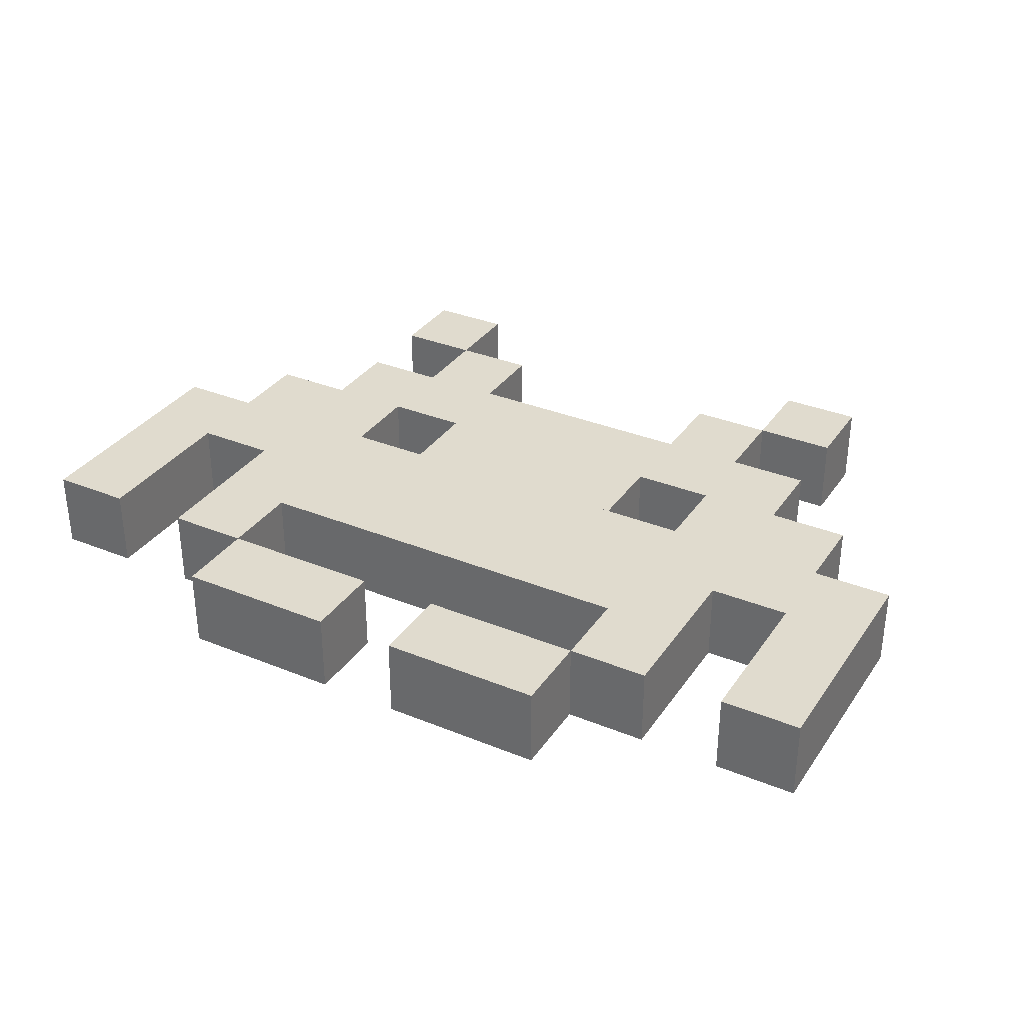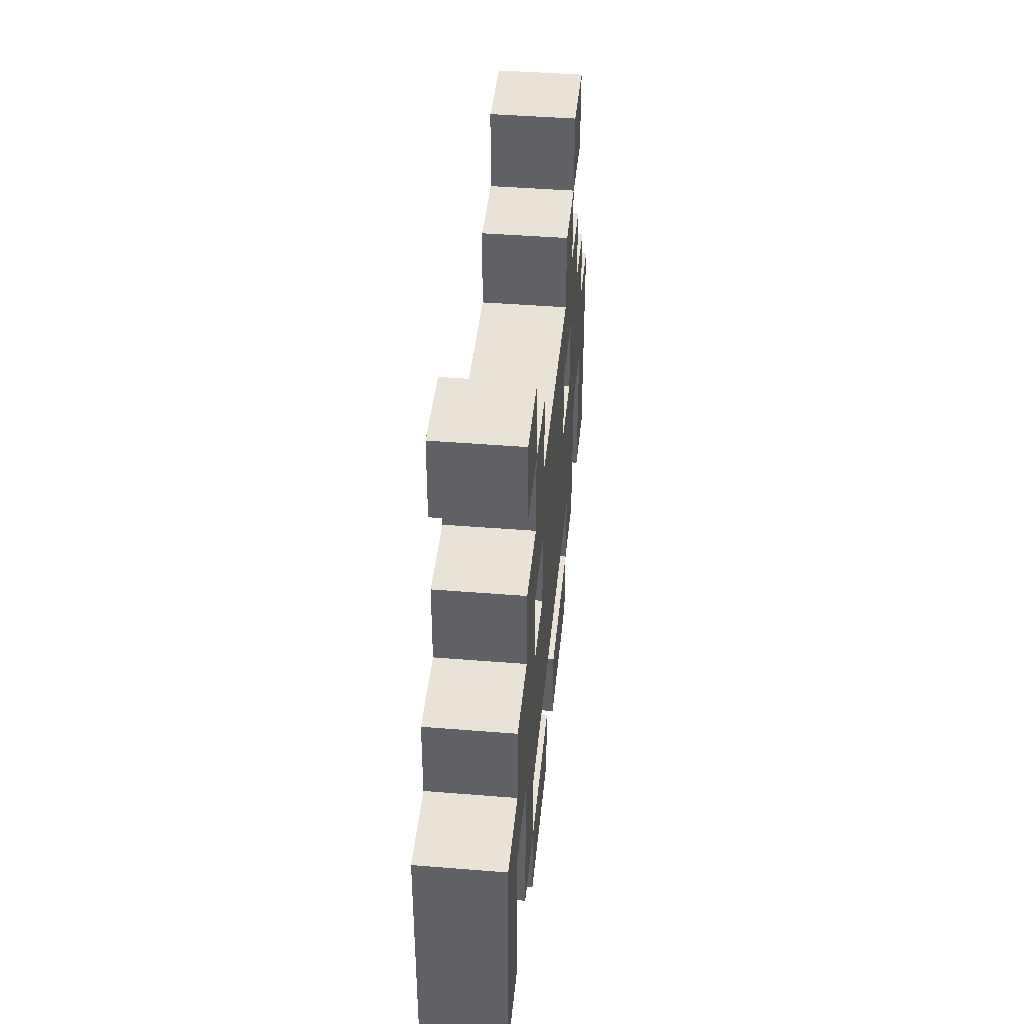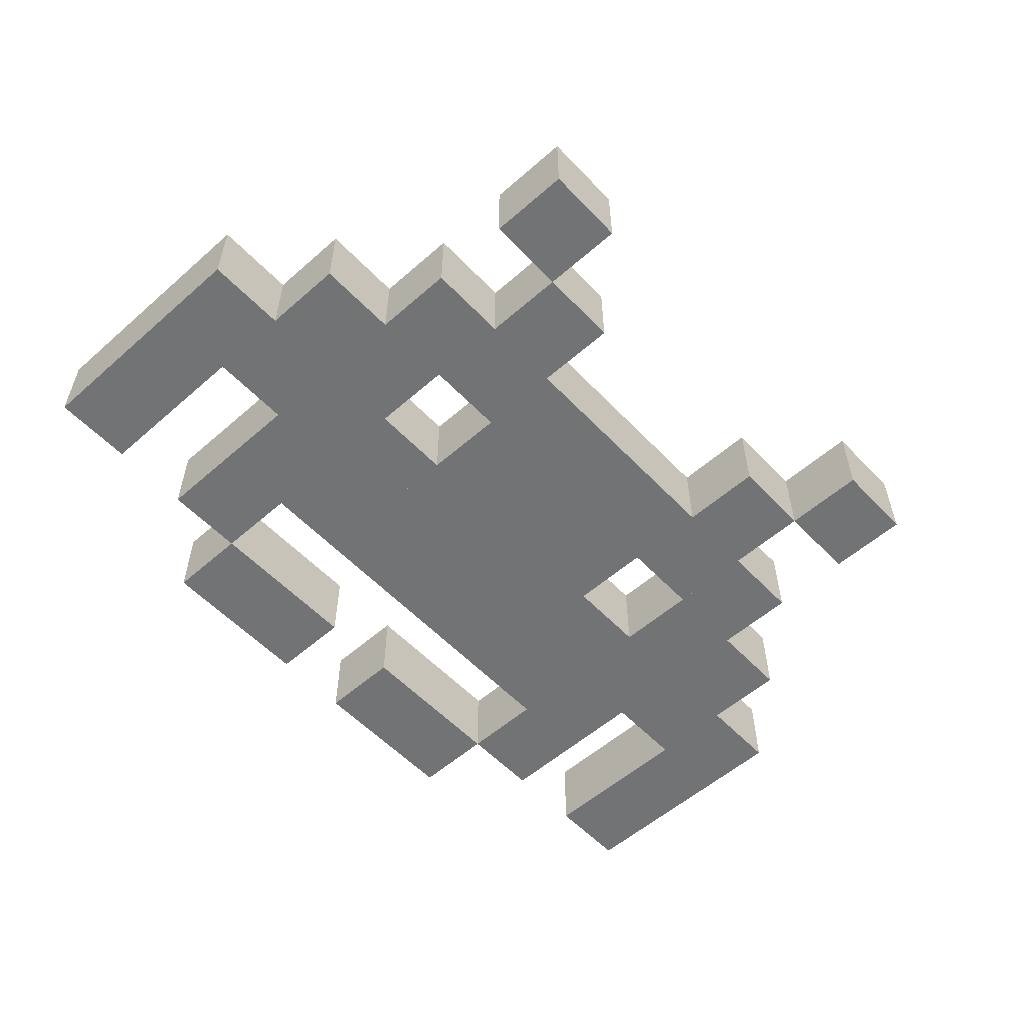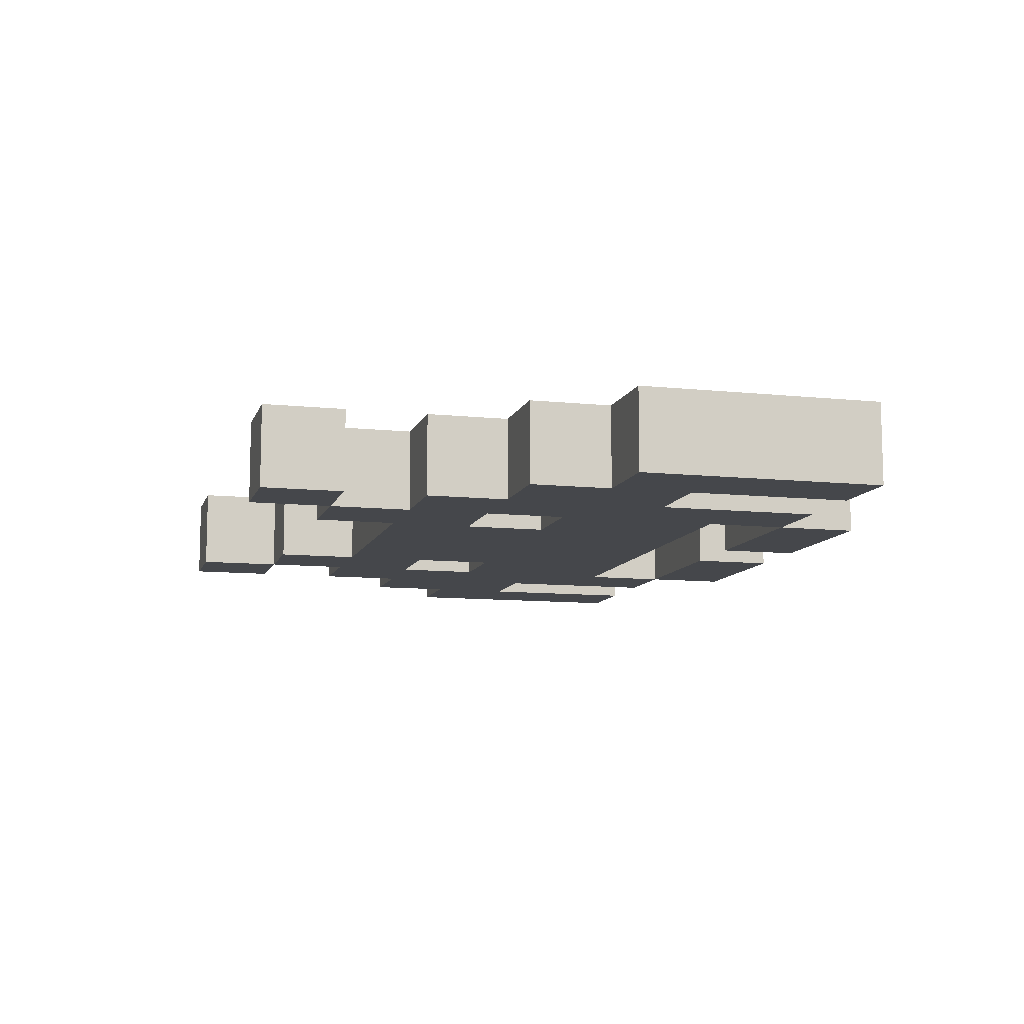
<metadata>
{"format":"obj","ext":"obj","renderer":"f3d","projection":"perspective","resolution":1024,"background":"white","views":[{"elev":33.4,"azim":29.2,"up":"+Z"},{"elev":41.8,"azim":-84.4,"up":"+Y"},{"elev":-55.8,"azim":132.6,"up":"+Z"},{"elev":-10.2,"azim":-105.1,"up":"+Z"}]}
</metadata>
<code>
o Box034
v -0.1449 1.177 0.107
v -0.1449 0.8965 0.107
v 0.1356 0.8965 0.107
v 0.1356 1.177 0.107
v 0.1356 0.8965 -0.1735
v -0.1449 0.8965 -0.1735
v -0.1449 1.177 -0.1735
v 0.1356 1.177 -0.1735
v -0.706 2.299 0.107
v -0.706 2.019 0.107
v -0.4254 2.019 0.107
v -0.4254 2.299 0.107
v -0.4254 2.019 -0.1735
v -0.706 2.019 -0.1735
v -0.706 2.299 -0.1735
v -0.4254 2.299 -0.1735
v 0.1356 1.177 0.107
v 0.1356 0.8965 0.107
v 0.4162 0.8965 0.107
v 0.4162 1.177 0.107
v 0.4162 0.8965 -0.1735
v 0.1356 0.8965 -0.1735
v 0.1356 1.177 -0.1735
v 0.4162 1.177 -0.1735
v -0.706 0.6159 0.107
v -0.706 0.3354 0.107
v -0.4254 0.3354 0.107
v -0.4254 0.6159 0.107
v -0.4254 0.3354 -0.1735
v -0.706 0.3354 -0.1735
v -0.706 0.6159 -0.1735
v -0.4254 0.6159 -0.1735
v -0.1449 1.738 0.107
v -0.1449 1.458 0.107
v 0.1356 1.458 0.107
v 0.1356 1.738 0.107
v 0.1356 1.458 -0.1735
v -0.1449 1.458 -0.1735
v -0.1449 1.738 -0.1735
v 0.1356 1.738 -0.1735
v -1.267 1.738 0.107
v -1.267 1.458 0.107
v -0.9865 1.458 0.107
v -0.9865 1.738 0.107
v -0.9865 1.458 -0.1735
v -1.267 1.458 -0.1735
v -1.267 1.738 -0.1735
v -0.9865 1.738 -0.1735
v -0.9865 1.177 0.107
v -0.9865 0.8965 0.107
v -0.706 0.8965 0.107
v -0.706 1.177 0.107
v -0.706 0.8965 -0.1735
v -0.9865 0.8965 -0.1735
v -0.9865 1.177 -0.1735
v -0.706 1.177 -0.1735
v 1.258 0.8965 0.107
v 1.258 0.6159 0.107
v 1.538 0.6159 0.107
v 1.538 0.8965 0.107
v 1.538 0.6159 -0.1735
v 1.258 0.6159 -0.1735
v 1.258 0.8965 -0.1735
v 1.538 0.8965 -0.1735
v 0.4162 0.6159 0.107
v 0.4162 0.3354 0.107
v 0.6967 0.3354 0.107
v 0.6967 0.6159 0.107
v 0.6967 0.3354 -0.1735
v 0.4162 0.3354 -0.1735
v 0.4162 0.6159 -0.1735
v 0.6967 0.6159 -0.1735
v -0.4254 1.458 0.107
v -0.4254 1.177 0.107
v -0.1449 1.177 0.107
v -0.1449 1.458 0.107
v -0.1449 1.177 -0.1735
v -0.4254 1.177 -0.1735
v -0.4254 1.458 -0.1735
v -0.1449 1.458 -0.1735
v 1.258 1.458 0.107
v 1.258 1.177 0.107
v 1.538 1.177 0.107
v 1.538 1.458 0.107
v 1.538 1.177 -0.1735
v 1.258 1.177 -0.1735
v 1.258 1.458 -0.1735
v 1.538 1.458 -0.1735
v -1.548 0.8965 0.107
v -1.548 0.6159 0.107
v -1.267 0.6159 0.107
v -1.267 0.8965 0.107
v -1.267 0.6159 -0.1735
v -1.548 0.6159 -0.1735
v -1.548 0.8965 -0.1735
v -1.267 0.8965 -0.1735
v -0.706 1.458 0.107
v -0.706 1.177 0.107
v -0.4254 1.177 0.107
v -0.4254 1.458 0.107
v -0.4254 1.177 -0.1735
v -0.706 1.177 -0.1735
v -0.706 1.458 -0.1735
v -0.4254 1.458 -0.1735
v 1.258 1.177 0.107
v 1.258 0.8965 0.107
v 1.538 0.8965 0.107
v 1.538 1.177 0.107
v 1.538 0.8965 -0.1735
v 1.258 0.8965 -0.1735
v 1.258 1.177 -0.1735
v 1.538 1.177 -0.1735
v 0.6967 1.177 0.107
v 0.6967 0.8965 0.107
v 0.9773 0.8965 0.107
v 0.9773 1.177 0.107
v 0.9773 0.8965 -0.1735
v 0.6967 0.8965 -0.1735
v 0.6967 1.177 -0.1735
v 0.9773 1.177 -0.1735
v -0.9865 1.738 0.107
v -0.9865 1.458 0.107
v -0.706 1.458 0.107
v -0.706 1.738 0.107
v -0.706 1.458 -0.1735
v -0.9865 1.458 -0.1735
v -0.9865 1.738 -0.1735
v -0.706 1.738 -0.1735
v -0.9865 1.458 0.107
v -0.9865 1.177 0.107
v -0.706 1.177 0.107
v -0.706 1.458 0.107
v -0.706 1.177 -0.1735
v -0.9865 1.177 -0.1735
v -0.9865 1.458 -0.1735
v -0.706 1.458 -0.1735
v 0.6967 1.738 0.107
v 0.6967 1.458 0.107
v 0.9773 1.458 0.107
v 0.9773 1.738 0.107
v 0.9773 1.458 -0.1735
v 0.6967 1.458 -0.1735
v 0.6967 1.738 -0.1735
v 0.9773 1.738 -0.1735
v 0.6967 0.8965 0.107
v 0.6967 0.6159 0.107
v 0.9773 0.6159 0.107
v 0.9773 0.8965 0.107
v 0.9773 0.6159 -0.1735
v 0.6967 0.6159 -0.1735
v 0.6967 0.8965 -0.1735
v 0.9773 0.8965 -0.1735
v 0.1356 0.6159 0.107
v 0.1356 0.3354 0.107
v 0.4162 0.3354 0.107
v 0.4162 0.6159 0.107
v 0.4162 0.3354 -0.1735
v 0.1356 0.3354 -0.1735
v 0.1356 0.6159 -0.1735
v 0.4162 0.6159 -0.1735
v -0.4254 1.177 0.107
v -0.4254 0.8965 0.107
v -0.1449 0.8965 0.107
v -0.1449 1.177 0.107
v -0.1449 0.8965 -0.1735
v -0.4254 0.8965 -0.1735
v -0.4254 1.177 -0.1735
v -0.1449 1.177 -0.1735
v -0.706 2.019 0.107
v -0.706 1.738 0.107
v -0.4254 1.738 0.107
v -0.4254 2.019 0.107
v -0.4254 1.738 -0.1735
v -0.706 1.738 -0.1735
v -0.706 2.019 -0.1735
v -0.4254 2.019 -0.1735
v -0.706 1.177 0.107
v -0.706 0.8965 0.107
v -0.4254 0.8965 0.107
v -0.4254 1.177 0.107
v -0.4254 0.8965 -0.1735
v -0.706 0.8965 -0.1735
v -0.706 1.177 -0.1735
v -0.4254 1.177 -0.1735
v 0.1356 1.738 0.107
v 0.1356 1.458 0.107
v 0.4162 1.458 0.107
v 0.4162 1.738 0.107
v 0.4162 1.458 -0.1735
v 0.1356 1.458 -0.1735
v 0.1356 1.738 -0.1735
v 0.4162 1.738 -0.1735
v 0.4162 1.458 0.107
v 0.4162 1.177 0.107
v 0.6967 1.177 0.107
v 0.6967 1.458 0.107
v 0.6967 1.177 -0.1735
v 0.4162 1.177 -0.1735
v 0.4162 1.458 -0.1735
v 0.6967 1.458 -0.1735
v -1.548 1.458 0.107
v -1.548 1.177 0.107
v -1.267 1.177 0.107
v -1.267 1.458 0.107
v -1.267 1.177 -0.1735
v -1.548 1.177 -0.1735
v -1.548 1.458 -0.1735
v -1.267 1.458 -0.1735
v -0.4254 2.019 0.107
v -0.4254 1.738 0.107
v -0.1449 1.738 0.107
v -0.1449 2.019 0.107
v -0.1449 1.738 -0.1735
v -0.4254 1.738 -0.1735
v -0.4254 2.019 -0.1735
v -0.1449 2.019 -0.1735
v -0.4254 0.6159 0.107
v -0.4254 0.3354 0.107
v -0.1449 0.3354 0.107
v -0.1449 0.6159 0.107
v -0.1449 0.3354 -0.1735
v -0.4254 0.3354 -0.1735
v -0.4254 0.6159 -0.1735
v -0.1449 0.6159 -0.1735
v 0.9773 1.738 0.107
v 0.9773 1.458 0.107
v 1.258 1.458 0.107
v 1.258 1.738 0.107
v 1.258 1.458 -0.1735
v 0.9773 1.458 -0.1735
v 0.9773 1.738 -0.1735
v 1.258 1.738 -0.1735
v 0.4162 2.019 0.107
v 0.4162 1.738 0.107
v 0.6967 1.738 0.107
v 0.6967 2.019 0.107
v 0.6967 1.738 -0.1735
v 0.4162 1.738 -0.1735
v 0.4162 2.019 -0.1735
v 0.6967 2.019 -0.1735
v -0.1449 2.019 0.107
v -0.1449 1.738 0.107
v 0.1356 1.738 0.107
v 0.1356 2.019 0.107
v 0.1356 1.738 -0.1735
v -0.1449 1.738 -0.1735
v -0.1449 2.019 -0.1735
v 0.1356 2.019 -0.1735
v 0.4162 1.177 0.107
v 0.4162 0.8965 0.107
v 0.6967 0.8965 0.107
v 0.6967 1.177 0.107
v 0.6967 0.8965 -0.1735
v 0.4162 0.8965 -0.1735
v 0.4162 1.177 -0.1735
v 0.6967 1.177 -0.1735
v 0.4162 2.299 0.107
v 0.4162 2.019 0.107
v 0.6967 2.019 0.107
v 0.6967 2.299 0.107
v 0.6967 2.019 -0.1735
v 0.4162 2.019 -0.1735
v 0.4162 2.299 -0.1735
v 0.6967 2.299 -0.1735
v -0.9865 2.58 0.107
v -0.9865 2.299 0.107
v -0.706 2.299 0.107
v -0.706 2.58 0.107
v -0.706 2.299 -0.1735
v -0.9865 2.299 -0.1735
v -0.9865 2.58 -0.1735
v -0.706 2.58 -0.1735
v 0.1356 2.019 0.107
v 0.1356 1.738 0.107
v 0.4162 1.738 0.107
v 0.4162 2.019 0.107
v 0.4162 1.738 -0.1735
v 0.1356 1.738 -0.1735
v 0.1356 2.019 -0.1735
v 0.4162 2.019 -0.1735
v 0.6967 1.458 0.107
v 0.6967 1.177 0.107
v 0.9773 1.177 0.107
v 0.9773 1.458 0.107
v 0.9773 1.177 -0.1735
v 0.6967 1.177 -0.1735
v 0.6967 1.458 -0.1735
v 0.9773 1.458 -0.1735
v -0.1449 1.458 0.107
v -0.1449 1.177 0.107
v 0.1356 1.177 0.107
v 0.1356 1.458 0.107
v 0.1356 1.177 -0.1735
v -0.1449 1.177 -0.1735
v -0.1449 1.458 -0.1735
v 0.1356 1.458 -0.1735
v -1.267 1.458 0.107
v -1.267 1.177 0.107
v -0.9865 1.177 0.107
v -0.9865 1.458 0.107
v -0.9865 1.177 -0.1735
v -1.267 1.177 -0.1735
v -1.267 1.458 -0.1735
v -0.9865 1.458 -0.1735
v -0.9865 0.8965 0.107
v -0.9865 0.6159 0.107
v -0.706 0.6159 0.107
v -0.706 0.8965 0.107
v -0.706 0.6159 -0.1735
v -0.9865 0.6159 -0.1735
v -0.9865 0.8965 -0.1735
v -0.706 0.8965 -0.1735
v 0.6967 2.019 0.107
v 0.6967 1.738 0.107
v 0.9773 1.738 0.107
v 0.9773 2.019 0.107
v 0.9773 1.738 -0.1735
v 0.6967 1.738 -0.1735
v 0.6967 2.019 -0.1735
v 0.9773 2.019 -0.1735
v -0.9865 2.019 0.107
v -0.9865 1.738 0.107
v -0.706 1.738 0.107
v -0.706 2.019 0.107
v -0.706 1.738 -0.1735
v -0.9865 1.738 -0.1735
v -0.9865 2.019 -0.1735
v -0.706 2.019 -0.1735
v 0.6967 2.58 0.107
v 0.6967 2.299 0.107
v 0.9773 2.299 0.107
v 0.9773 2.58 0.107
v 0.9773 2.299 -0.1735
v 0.6967 2.299 -0.1735
v 0.6967 2.58 -0.1735
v 0.9773 2.58 -0.1735
v 0.9773 1.458 0.107
v 0.9773 1.177 0.107
v 1.258 1.177 0.107
v 1.258 1.458 0.107
v 1.258 1.177 -0.1735
v 0.9773 1.177 -0.1735
v 0.9773 1.458 -0.1735
v 1.258 1.458 -0.1735
v -0.4254 1.738 0.107
v -0.4254 1.458 0.107
v -0.1449 1.458 0.107
v -0.1449 1.738 0.107
v -0.1449 1.458 -0.1735
v -0.4254 1.458 -0.1735
v -0.4254 1.738 -0.1735
v -0.1449 1.738 -0.1735
v -1.548 1.177 0.107
v -1.548 0.8965 0.107
v -1.267 0.8965 0.107
v -1.267 1.177 0.107
v -1.267 0.8965 -0.1735
v -1.548 0.8965 -0.1735
v -1.548 1.177 -0.1735
v -1.267 1.177 -0.1735
v 0.1356 1.458 0.107
v 0.1356 1.177 0.107
v 0.4162 1.177 0.107
v 0.4162 1.458 0.107
v 0.4162 1.177 -0.1735
v 0.1356 1.177 -0.1735
v 0.1356 1.458 -0.1735
v 0.4162 1.458 -0.1735
f 1 2 3 4
f 5 6 7 8
f 3 2 6 5
f 4 3 5 8
f 1 4 8 7
f 2 1 7 6
f 9 10 11 12
f 13 14 15 16
f 11 10 14 13
f 12 11 13 16
f 9 12 16 15
f 10 9 15 14
f 17 18 19 20
f 21 22 23 24
f 19 18 22 21
f 20 19 21 24
f 17 20 24 23
f 18 17 23 22
f 25 26 27 28
f 29 30 31 32
f 27 26 30 29
f 28 27 29 32
f 25 28 32 31
f 26 25 31 30
f 33 34 35 36
f 37 38 39 40
f 35 34 38 37
f 36 35 37 40
f 33 36 40 39
f 34 33 39 38
f 41 42 43 44
f 45 46 47 48
f 43 42 46 45
f 44 43 45 48
f 41 44 48 47
f 42 41 47 46
f 49 50 51 52
f 53 54 55 56
f 51 50 54 53
f 52 51 53 56
f 49 52 56 55
f 50 49 55 54
f 57 58 59 60
f 61 62 63 64
f 59 58 62 61
f 60 59 61 64
f 57 60 64 63
f 58 57 63 62
f 65 66 67 68
f 69 70 71 72
f 67 66 70 69
f 68 67 69 72
f 65 68 72 71
f 66 65 71 70
f 73 74 75 76
f 77 78 79 80
f 75 74 78 77
f 76 75 77 80
f 73 76 80 79
f 74 73 79 78
f 81 82 83 84
f 85 86 87 88
f 83 82 86 85
f 84 83 85 88
f 81 84 88 87
f 82 81 87 86
f 89 90 91 92
f 93 94 95 96
f 91 90 94 93
f 92 91 93 96
f 89 92 96 95
f 90 89 95 94
f 97 98 99 100
f 101 102 103 104
f 99 98 102 101
f 100 99 101 104
f 97 100 104 103
f 98 97 103 102
f 105 106 107 108
f 109 110 111 112
f 107 106 110 109
f 108 107 109 112
f 105 108 112 111
f 106 105 111 110
f 113 114 115 116
f 117 118 119 120
f 115 114 118 117
f 116 115 117 120
f 113 116 120 119
f 114 113 119 118
f 121 122 123 124
f 125 126 127 128
f 123 122 126 125
f 124 123 125 128
f 121 124 128 127
f 122 121 127 126
f 129 130 131 132
f 133 134 135 136
f 131 130 134 133
f 132 131 133 136
f 129 132 136 135
f 130 129 135 134
f 137 138 139 140
f 141 142 143 144
f 139 138 142 141
f 140 139 141 144
f 137 140 144 143
f 138 137 143 142
f 145 146 147 148
f 149 150 151 152
f 147 146 150 149
f 148 147 149 152
f 145 148 152 151
f 146 145 151 150
f 153 154 155 156
f 157 158 159 160
f 155 154 158 157
f 156 155 157 160
f 153 156 160 159
f 154 153 159 158
f 161 162 163 164
f 165 166 167 168
f 163 162 166 165
f 164 163 165 168
f 161 164 168 167
f 162 161 167 166
f 169 170 171 172
f 173 174 175 176
f 171 170 174 173
f 172 171 173 176
f 169 172 176 175
f 170 169 175 174
f 177 178 179 180
f 181 182 183 184
f 179 178 182 181
f 180 179 181 184
f 177 180 184 183
f 178 177 183 182
f 185 186 187 188
f 189 190 191 192
f 187 186 190 189
f 188 187 189 192
f 185 188 192 191
f 186 185 191 190
f 193 194 195 196
f 197 198 199 200
f 195 194 198 197
f 196 195 197 200
f 193 196 200 199
f 194 193 199 198
f 201 202 203 204
f 205 206 207 208
f 203 202 206 205
f 204 203 205 208
f 201 204 208 207
f 202 201 207 206
f 209 210 211 212
f 213 214 215 216
f 211 210 214 213
f 212 211 213 216
f 209 212 216 215
f 210 209 215 214
f 217 218 219 220
f 221 222 223 224
f 219 218 222 221
f 220 219 221 224
f 217 220 224 223
f 218 217 223 222
f 225 226 227 228
f 229 230 231 232
f 227 226 230 229
f 228 227 229 232
f 225 228 232 231
f 226 225 231 230
f 233 234 235 236
f 237 238 239 240
f 235 234 238 237
f 236 235 237 240
f 233 236 240 239
f 234 233 239 238
f 241 242 243 244
f 245 246 247 248
f 243 242 246 245
f 244 243 245 248
f 241 244 248 247
f 242 241 247 246
f 249 250 251 252
f 253 254 255 256
f 251 250 254 253
f 252 251 253 256
f 249 252 256 255
f 250 249 255 254
f 257 258 259 260
f 261 262 263 264
f 259 258 262 261
f 260 259 261 264
f 257 260 264 263
f 258 257 263 262
f 265 266 267 268
f 269 270 271 272
f 267 266 270 269
f 268 267 269 272
f 265 268 272 271
f 266 265 271 270
f 273 274 275 276
f 277 278 279 280
f 275 274 278 277
f 276 275 277 280
f 273 276 280 279
f 274 273 279 278
f 281 282 283 284
f 285 286 287 288
f 283 282 286 285
f 284 283 285 288
f 281 284 288 287
f 282 281 287 286
f 289 290 291 292
f 293 294 295 296
f 291 290 294 293
f 292 291 293 296
f 289 292 296 295
f 290 289 295 294
f 297 298 299 300
f 301 302 303 304
f 299 298 302 301
f 300 299 301 304
f 297 300 304 303
f 298 297 303 302
f 305 306 307 308
f 309 310 311 312
f 307 306 310 309
f 308 307 309 312
f 305 308 312 311
f 306 305 311 310
f 313 314 315 316
f 317 318 319 320
f 315 314 318 317
f 316 315 317 320
f 313 316 320 319
f 314 313 319 318
f 321 322 323 324
f 325 326 327 328
f 323 322 326 325
f 324 323 325 328
f 321 324 328 327
f 322 321 327 326
f 329 330 331 332
f 333 334 335 336
f 331 330 334 333
f 332 331 333 336
f 329 332 336 335
f 330 329 335 334
f 337 338 339 340
f 341 342 343 344
f 339 338 342 341
f 340 339 341 344
f 337 340 344 343
f 338 337 343 342
f 345 346 347 348
f 349 350 351 352
f 347 346 350 349
f 348 347 349 352
f 345 348 352 351
f 346 345 351 350
f 353 354 355 356
f 357 358 359 360
f 355 354 358 357
f 356 355 357 360
f 353 356 360 359
f 354 353 359 358
f 361 362 363 364
f 365 366 367 368
f 363 362 366 365
f 364 363 365 368
f 361 364 368 367
f 362 361 367 366

</code>
